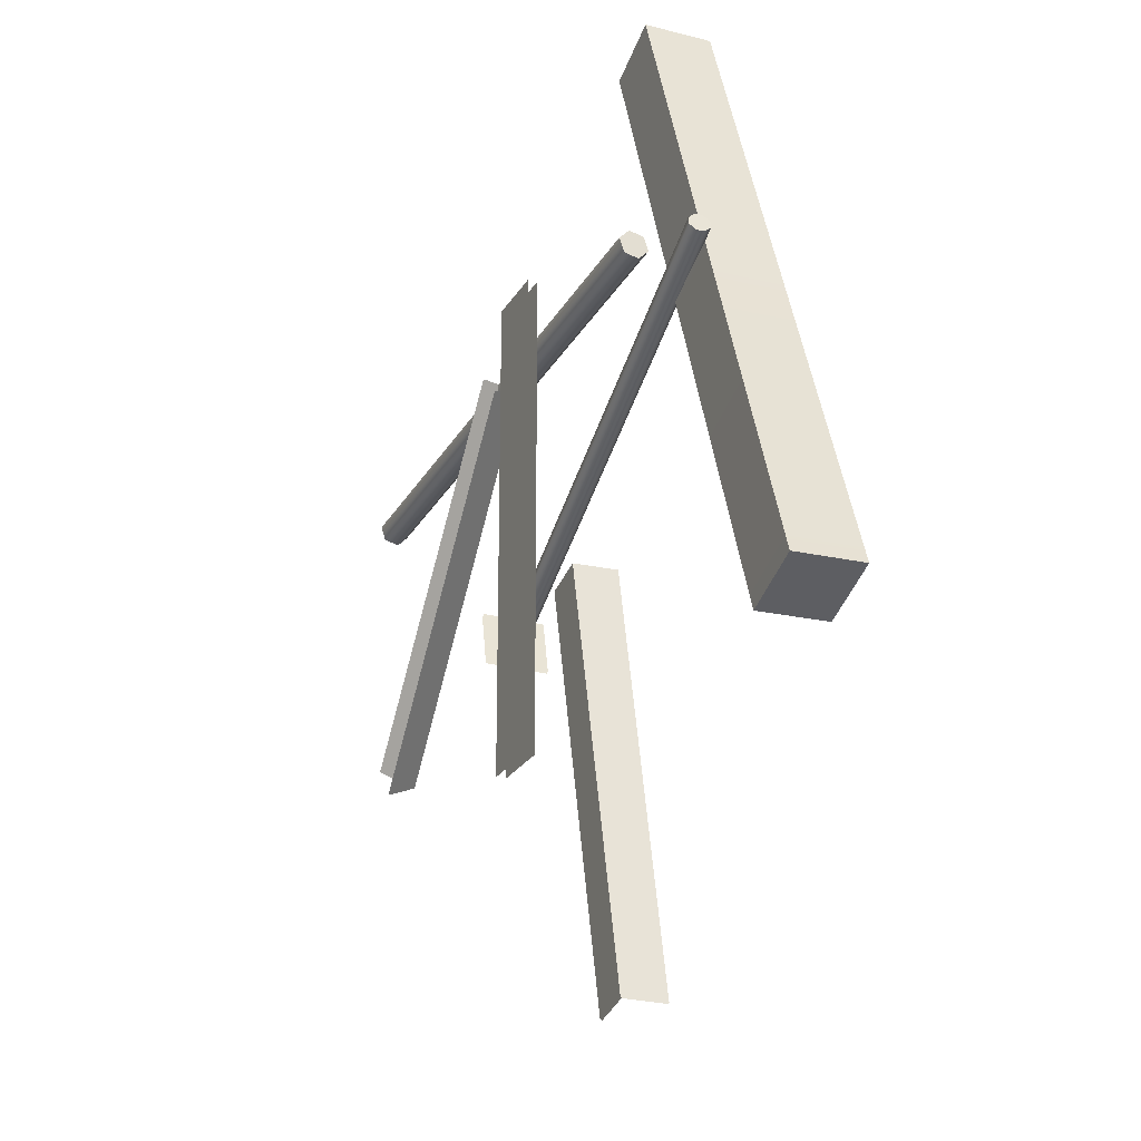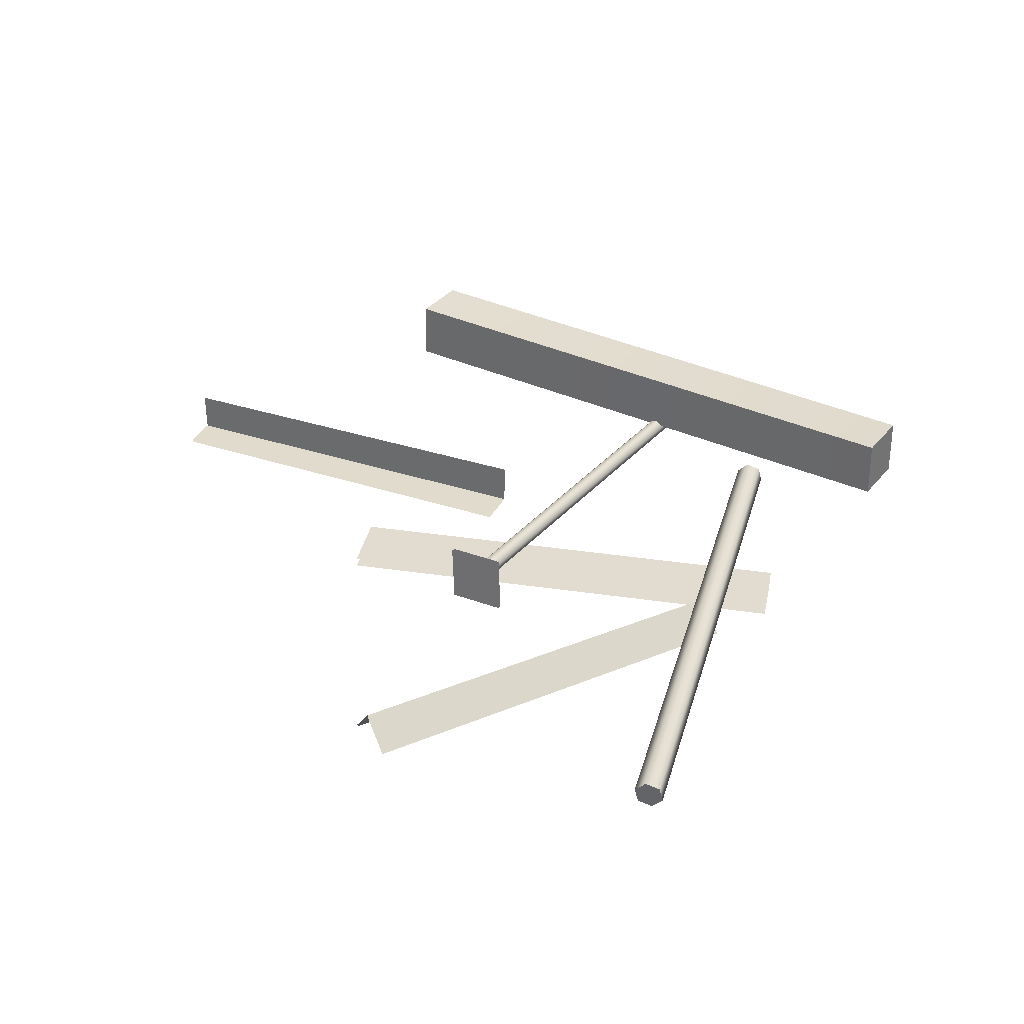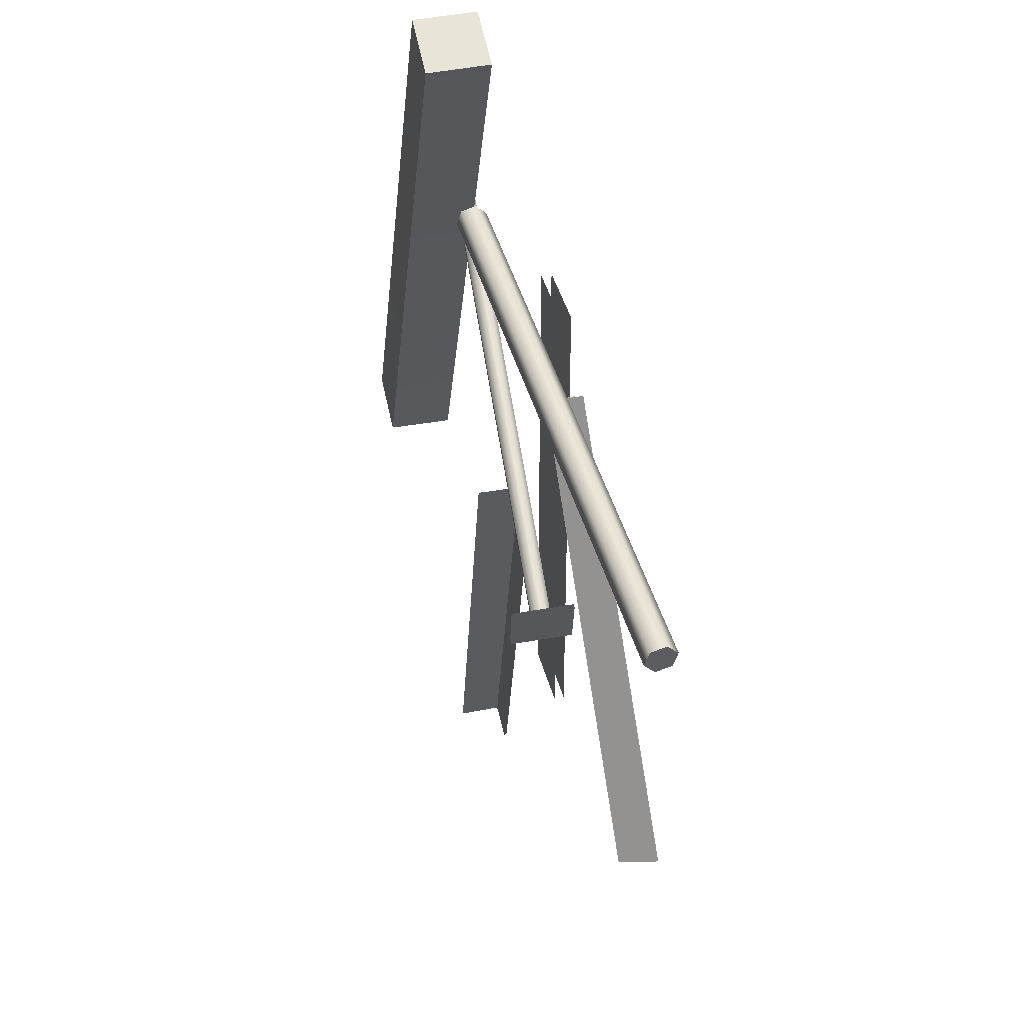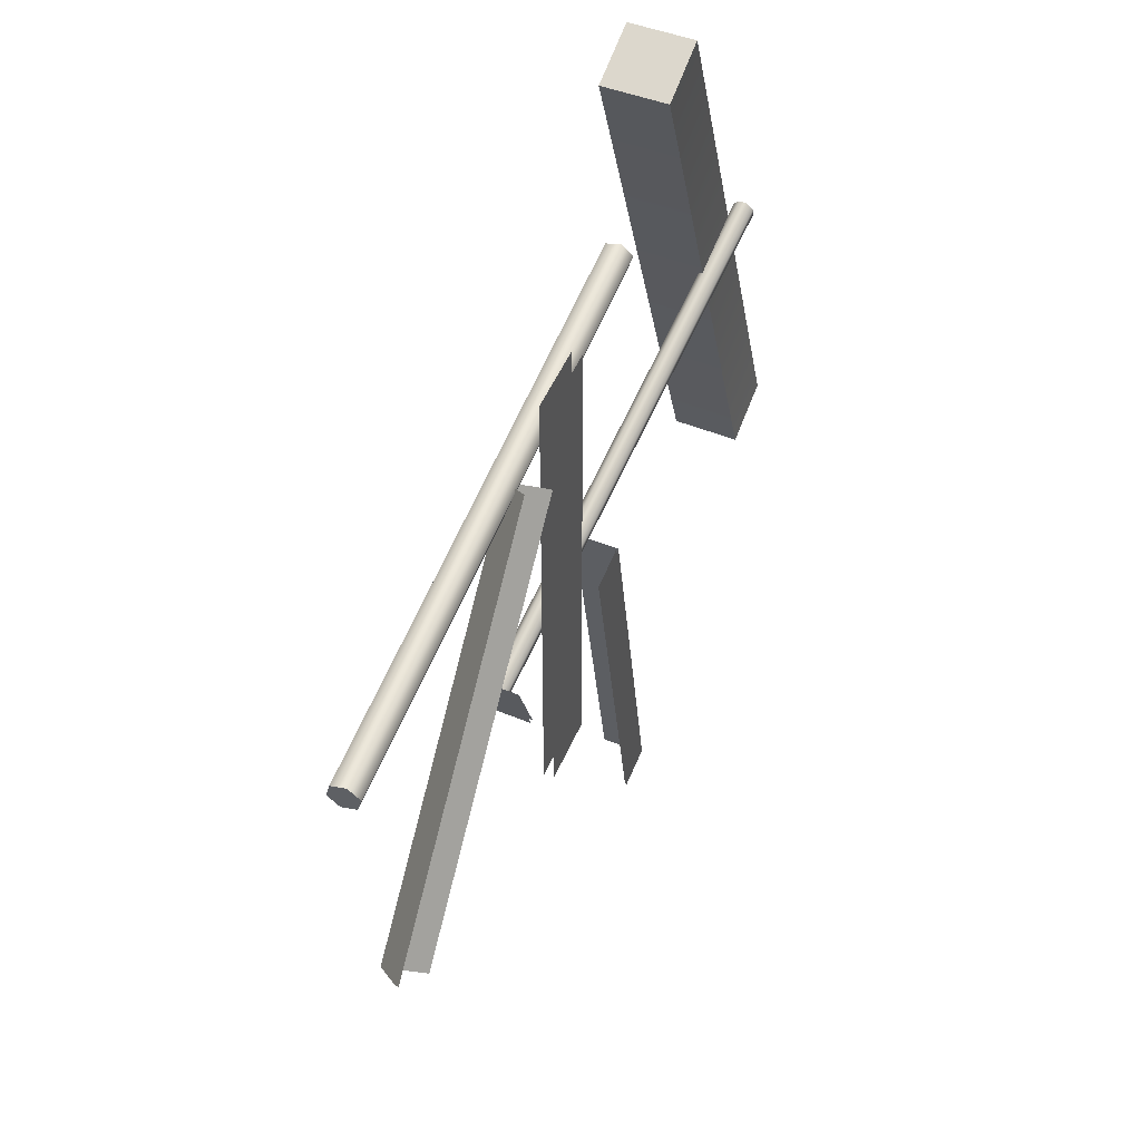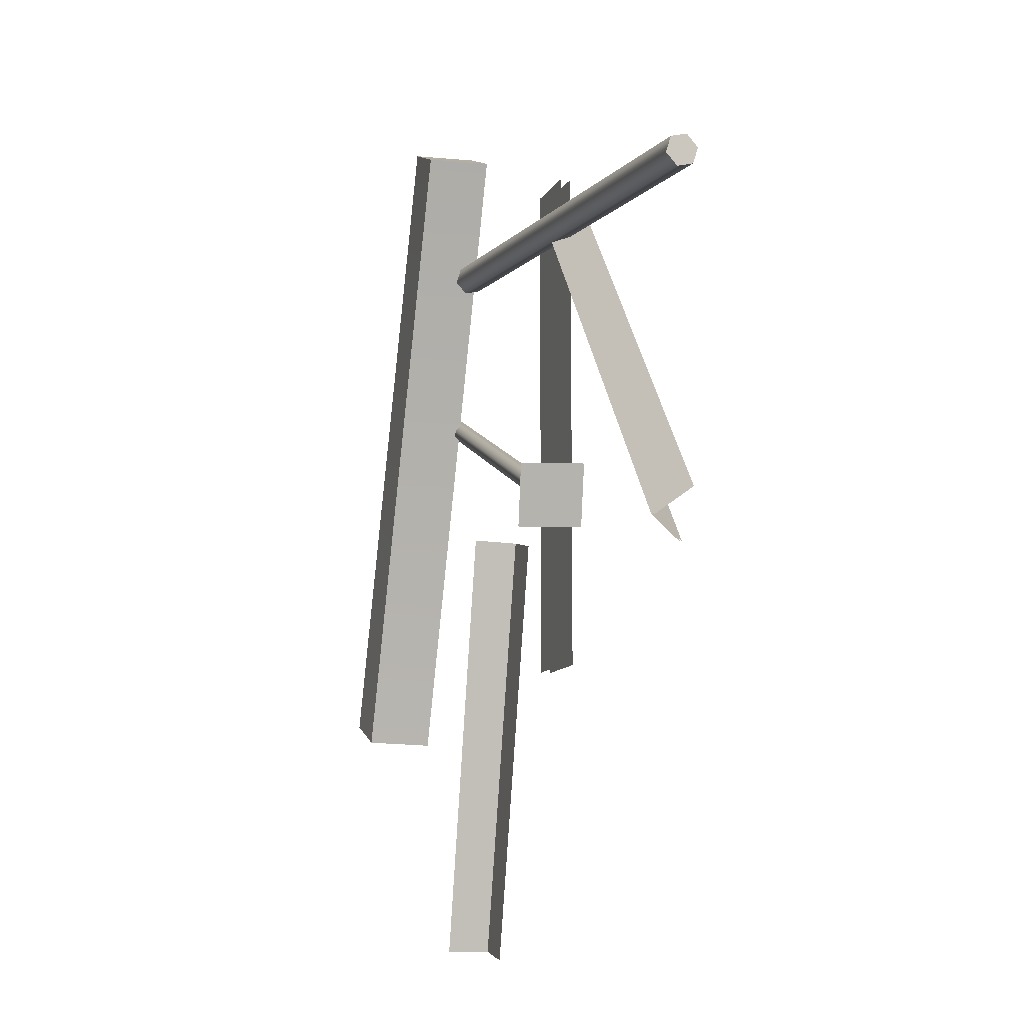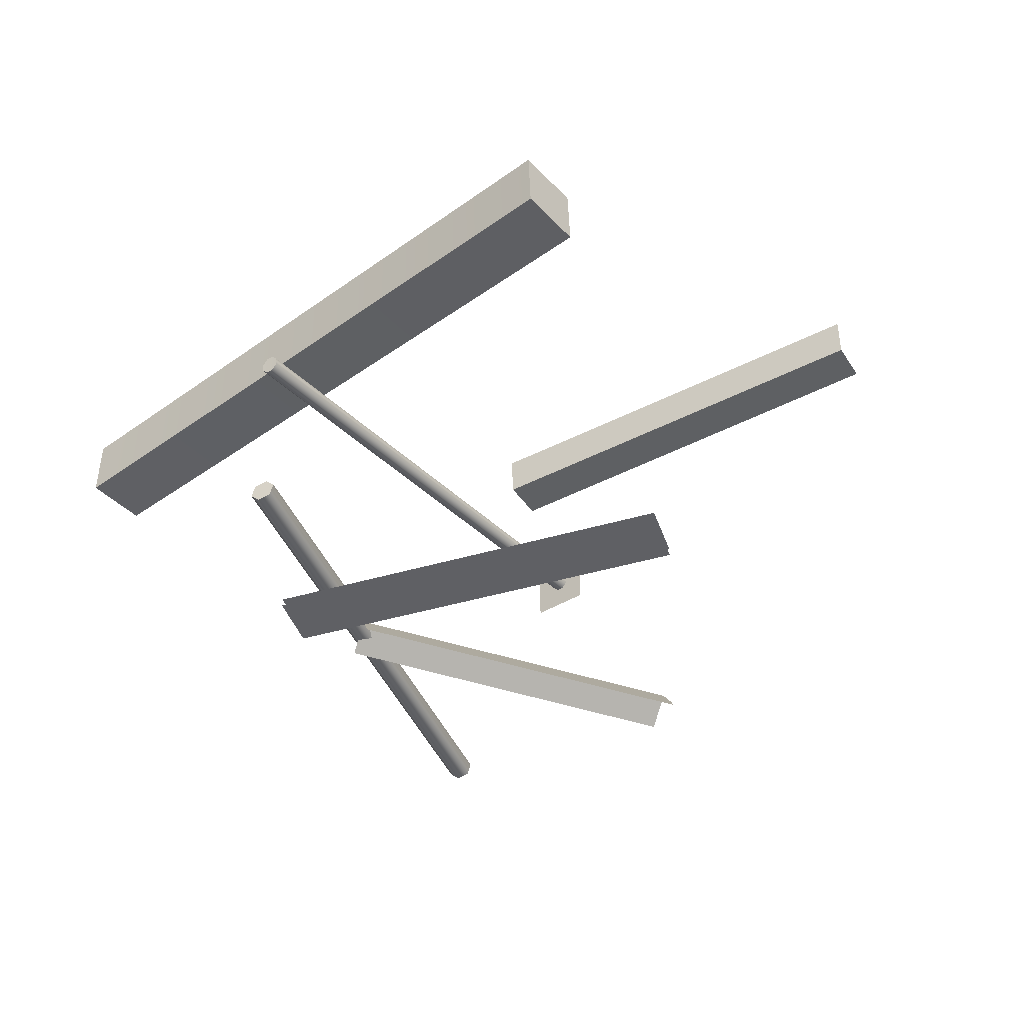
<metadata>
{"format":"obj","ext":"obj","renderer":"f3d","projection":"perspective","resolution":1024,"background":"white","views":[{"elev":-24.3,"azim":66.5,"up":"+Z"},{"elev":34.5,"azim":-78.7,"up":"+Y"},{"elev":41.6,"azim":-104.3,"up":"+Z"},{"elev":48.8,"azim":-67.6,"up":"+Z"},{"elev":-10.5,"azim":-107.4,"up":"+Z"},{"elev":-43.7,"azim":109.0,"up":"+Y"}]}
</metadata>
<code>
g default
v 111.1 -0.3817 -60.77
v 111.2 15.46 -60.34
v 96.37 15.71 -65.84
v 96.24 -0.1238 -66.26
v 54.33 -0.06226 87.94
v 40.1 0.1483 82.4
v 40.46 15.39 82.18
v 54.69 15.18 87.72
v -8.053 -1.152 -57.96
v -8.053 -1.152 57.96
v -24.27 -1.152 57.96
v -24.27 -1.152 -57.96
v -24.27 1.152 -57.96
v -8.053 1.152 -57.96
v -24.27 1.152 57.96
v -8.053 1.152 57.96
v -108.4 2.435 41.02
v -108.2 -0.06116 38.42
v -108 0.9462 34.97
v -108 4.45 34.1
v -108.3 6.947 36.69
v -108.5 5.939 40.15
v 31.08 6.347 51.01
v 31.34 3.85 48.42
v 31.56 4.857 44.96
v 31.52 8.361 44.09
v 31.27 10.86 46.69
v 31.05 9.851 50.15
v -91.19 -2.1 -40.17
v -95.92 5.721 -35.86
v -101.8 -0.6901 -30.73
v -25.67 -2.063 37.38
v -36.28 -0.7271 46.01
v -30.5 5.464 41.2
v -90.97 -1.865 -40.36
v -25.45 -1.828 37.2
v -95.88 6.244 -35.89
v -30.46 5.987 41.17
v -102 -0.4031 -30.57
v -36.46 -0.44 46.16
v 15.23 10.2 -23.08
v 15.1 0.09796 -23.38
v 5.234 0.2932 -25.6
v 36.42 10.46 -122.4
v 26.67 0.9461 -124.2
v 36.21 0.7347 -122.2
v 15.59 10.19 -23
v 36.78 10.45 -122.3
v 15.46 -0.281 -23.31
v 36.57 0.3558 -122.2
v 5.227 -0.07812 -25.6
v 26.67 0.5747 -124.2
v 82.91 -1.777 23.53
v 83.44 -0.3813 22.13
v -35.13 9.706 -20.36
v -35.79 8.36 -19.02
v 82.9 -4.966 22.16
v 82.71 -3.464 23.54
v -35.9 6.692 -18.98
v -35.42 5.199 -20.24
v 83.93 -3.64 19.12
v 83.36 -5.031 20.51
v -34.75 5.116 -21.77
v -34.09 6.462 -23.11
v 83.9 -0.4466 20.48
v 84.13 -1.953 19.11
v -33.98 8.13 -23.16
v -34.46 9.623 -21.89
v -37.52 15.23 -14.41
v -38.56 0.7469 -13.79
v -33.73 -0.1382 -27.44
v -32.7 14.34 -28.07
v -37.82 0.68 -13.58
v -33 -0.2093 -27.24
v -36.78 15.16 -14.2
v -31.96 14.28 -27.86
g ScrapMetal_A_LOD1 ScrapMetal_A
f 3 2 1 4
f 7 6 5 8
f 1 2 8 5
f 2 3 7 8
f 4 1 5 6
f 3 4 6 7
f 14 13 15 16
f 9 10 11 12
f 17 18 24 23
f 18 19 25 24
f 19 20 26 25
f 20 21 27 26
f 21 22 28 27
f 22 17 23 28
f 20 19 18 21
f 22 21 18 17
f 24 25 26 27
f 24 27 28 23
f 36 35 37 38
f 37 39 40 38
f 32 34 30 29
f 30 34 33 31
f 48 47 49 50
f 49 51 52 50
f 44 46 42 41
f 42 46 45 43
f 65 68 55 54
f 61 64 67 66
f 53 56 59 58
f 57 60 63 62
f 57 54 53 58
f 53 54 55 56
f 57 58 59 60
f 61 62 63 64
f 65 66 67 68
f 62 61 66 65
f 62 65 54 57
f 74 76 75 73
f 71 70 69 72

</code>
